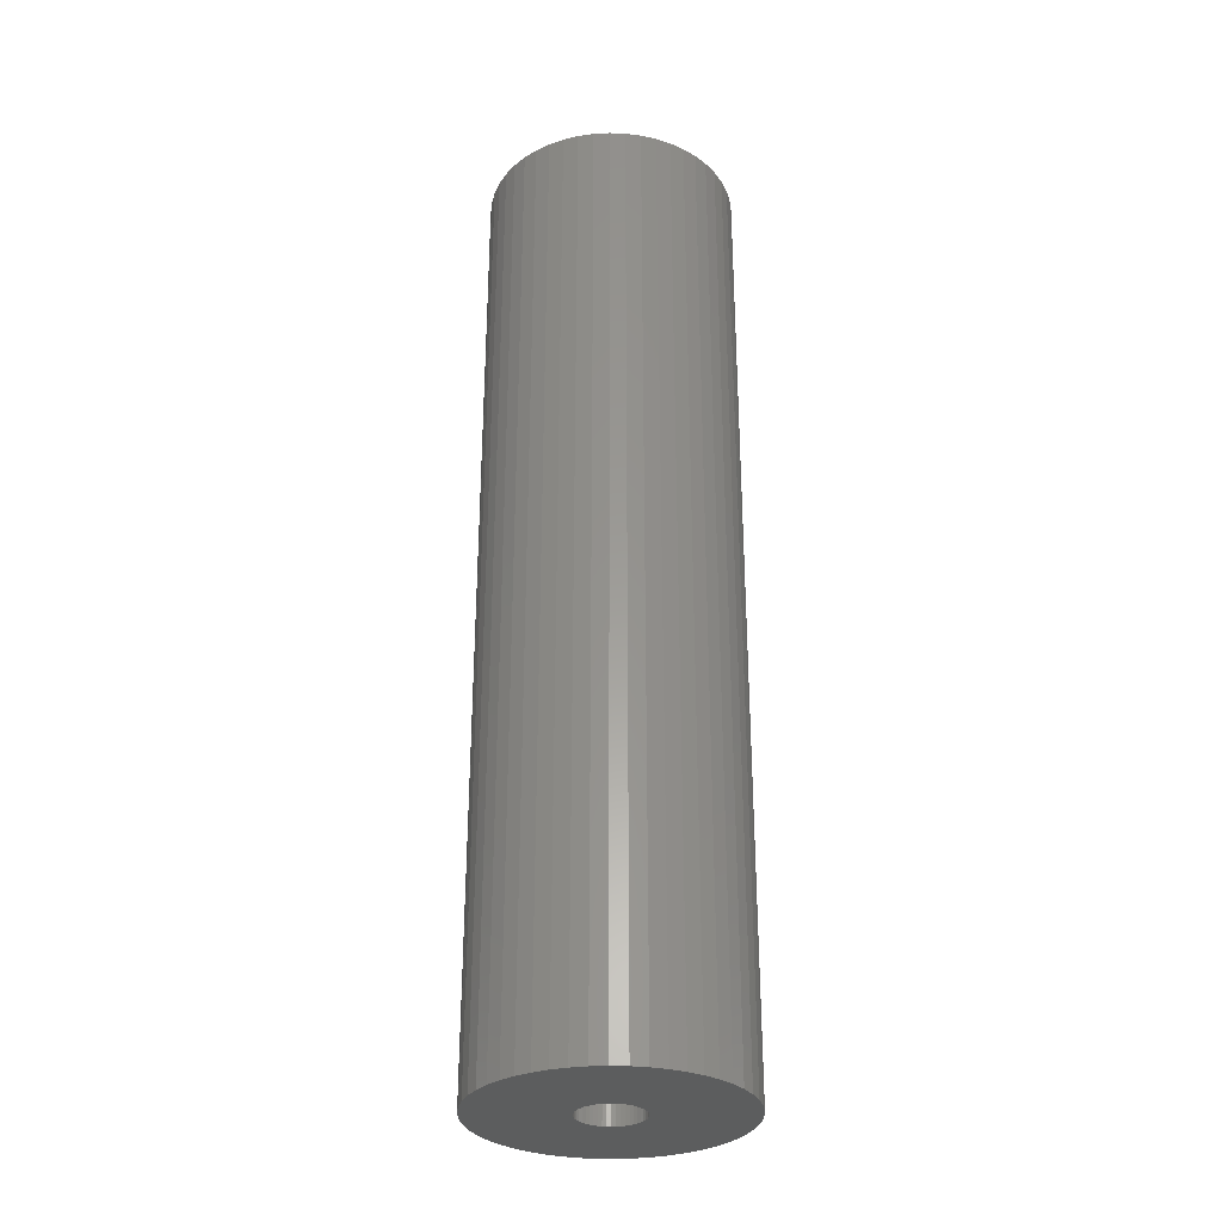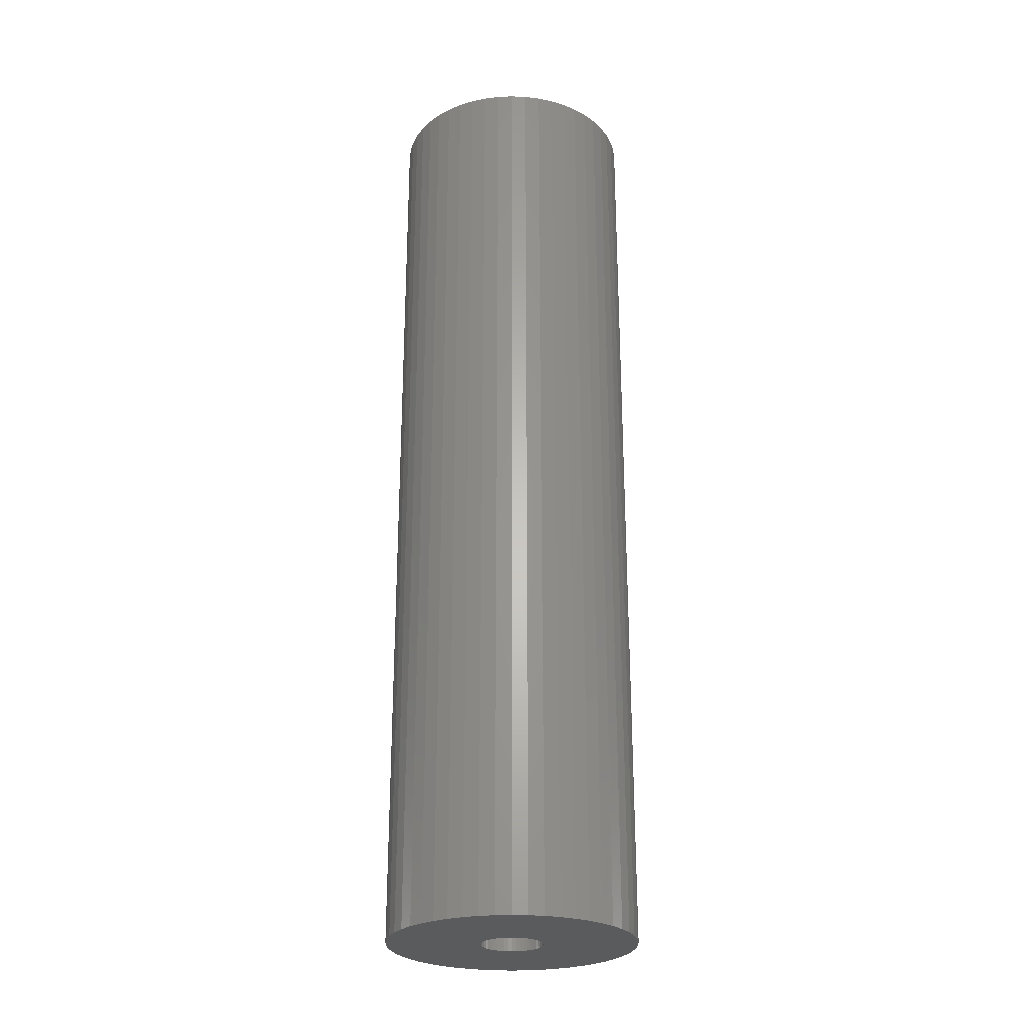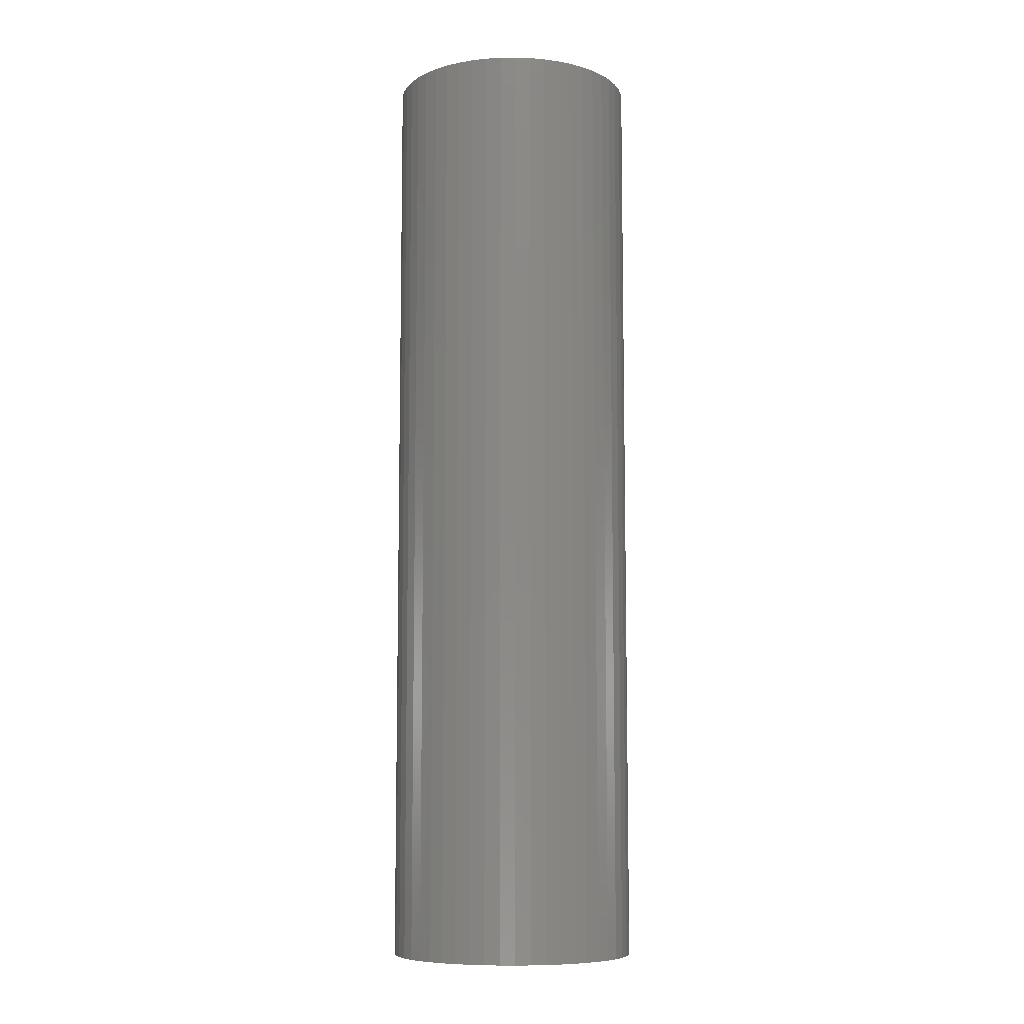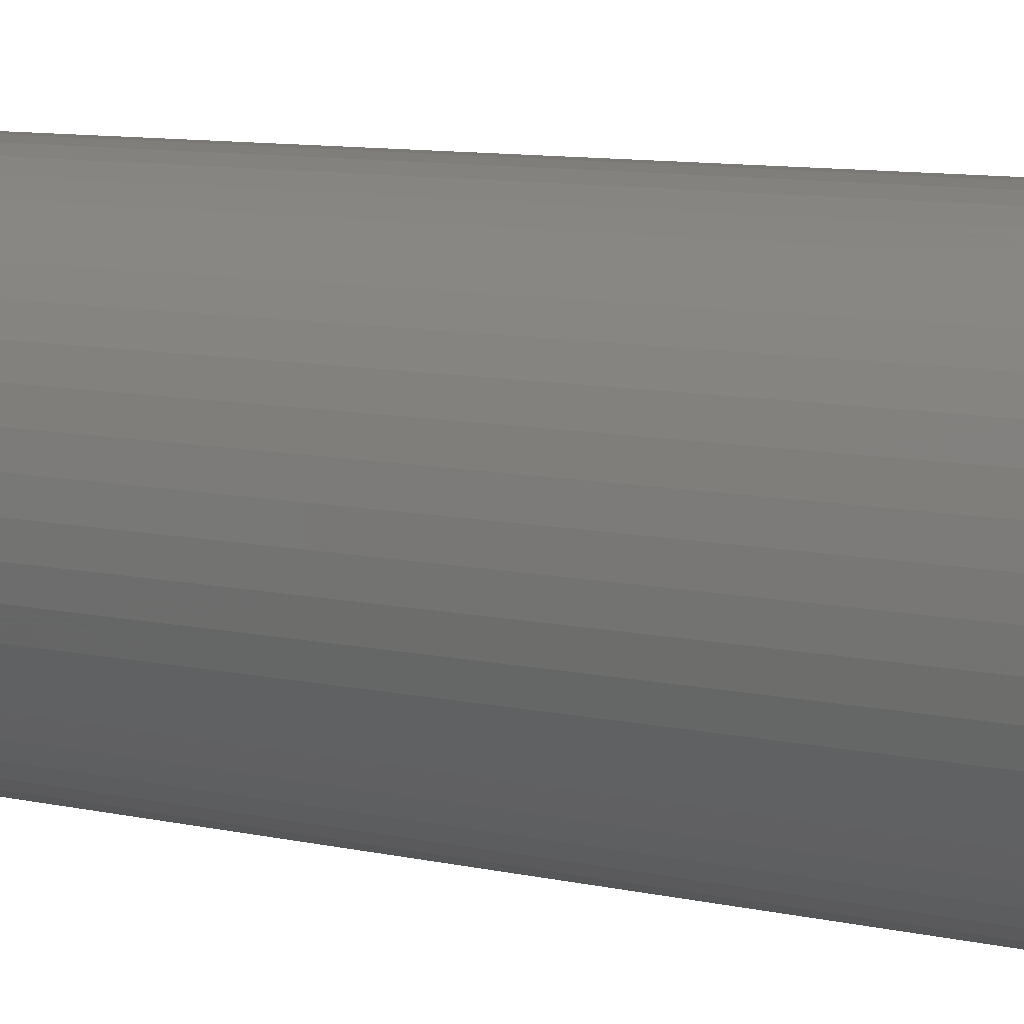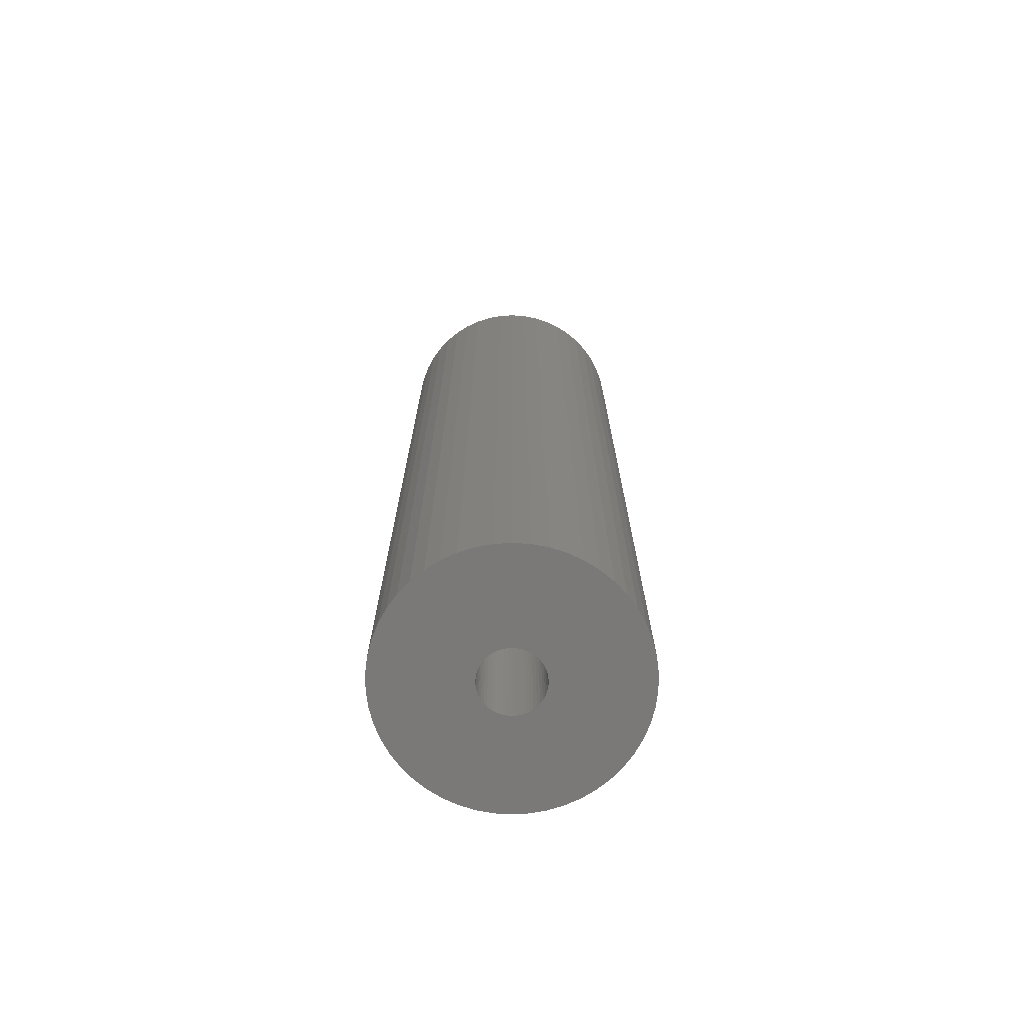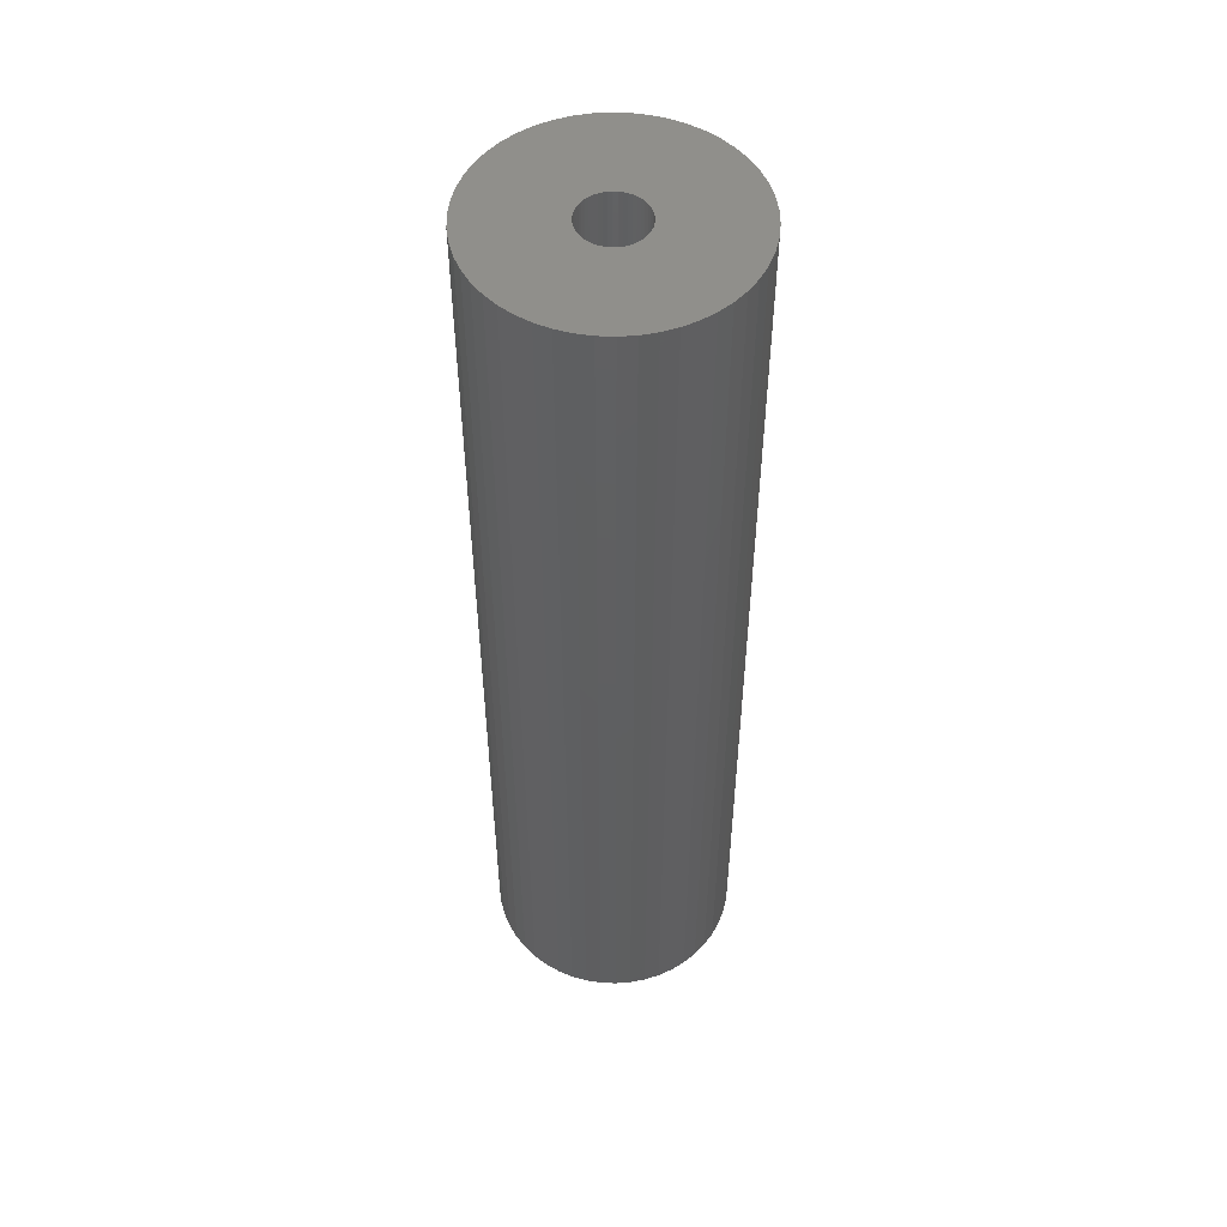
<metadata>
{"format":"stl","ext":"stl","renderer":"f3d","projection":"perspective","resolution":1024,"background":"white","views":[{"elev":-30.5,"azim":-46.1,"up":"+Z"},{"elev":-26.0,"azim":-161.8,"up":"+Z"},{"elev":-8.4,"azim":-120.4,"up":"+Z"},{"elev":6.8,"azim":129.3,"up":"+Y"},{"elev":-72.3,"azim":104.3,"up":"+Z"},{"elev":51.7,"azim":-98.2,"up":"+Z"}]}
</metadata>
<code>
# stl→obj: 200 verts, 400 faces
v 13 0 49.5
v 12.9 1.629 -49.5
v 12.9 1.629 49.5
v 13 0 -49.5
v -13 0 -49.5
v -12.9 1.629 49.5
v -12.9 1.629 -49.5
v -13 0 49.5
v 0.8163 12.97 -49.5
v -0.8163 12.97 49.5
v 0.8163 12.97 49.5
v -0.8163 12.97 -49.5
v -0.8163 -12.97 -49.5
v 0.8163 -12.97 49.5
v -0.8163 -12.97 49.5
v 0.8163 -12.97 -49.5
v 9.477 -8.899 49.5
v 10.52 -7.641 -49.5
v 10.52 -7.641 49.5
v 9.477 -8.899 -49.5
v 9.477 8.899 -49.5
v 8.287 10.02 49.5
v 9.477 8.899 49.5
v 8.287 10.02 -49.5
v -8.287 10.02 -49.5
v -9.477 8.899 49.5
v -8.287 10.02 49.5
v -9.477 8.899 -49.5
v -4.017 12.36 -49.5
v -5.535 11.76 49.5
v -4.017 12.36 49.5
v -5.535 11.76 -49.5
v 12.09 4.786 49.5
v 11.39 6.263 -49.5
v 11.39 6.263 49.5
v 12.09 4.786 -49.5
v 5.535 11.76 -49.5
v 4.017 12.36 49.5
v 5.535 11.76 49.5
v 4.017 12.36 -49.5
v 6.966 10.98 -49.5
v 6.966 10.98 49.5
v -12.09 4.786 -49.5
v -11.39 6.263 49.5
v -11.39 6.263 -49.5
v -12.09 4.786 49.5
v -10.52 7.641 -49.5
v -10.52 7.641 49.5
v 3.25 0 49.5
v 3.224 0.4073 49.5
v 12.59 3.233 49.5
v 12.9 -1.629 49.5
v 3.148 0.8082 49.5
v 3.224 -0.4073 49.5
v 3.022 1.196 49.5
v 12.59 -3.233 49.5
v 2.848 1.566 49.5
v 10.52 7.641 49.5
v 3.148 -0.8082 49.5
v 2.629 1.91 49.5
v 12.09 -4.786 49.5
v 2.369 2.225 49.5
v 3.022 -1.196 49.5
v 2.072 2.504 49.5
v 11.39 -6.263 49.5
v 1.741 2.744 49.5
v 2.848 -1.566 49.5
v 1.384 2.941 49.5
v 2.629 -1.91 49.5
v 1.004 3.091 49.5
v 2.436 12.77 49.5
v 0.609 3.192 49.5
v 0.2041 3.244 49.5
v -0.2041 3.244 49.5
v -0.609 3.192 49.5
v -2.436 12.77 49.5
v -1.004 3.091 49.5
v -1.384 2.941 49.5
v -1.741 2.744 49.5
v -6.966 10.98 49.5
v -2.072 2.504 49.5
v -2.369 2.225 49.5
v -2.629 1.91 49.5
v 2.369 -2.225 49.5
v 8.287 -10.02 49.5
v 2.072 -2.504 49.5
v 6.966 -10.98 49.5
v 1.741 -2.744 49.5
v 5.535 -11.76 49.5
v 1.384 -2.941 49.5
v 4.017 -12.36 49.5
v 1.004 -3.091 49.5
v 2.436 -12.77 49.5
v 0.609 -3.192 49.5
v 0.2041 -3.244 49.5
v -0.2041 -3.244 49.5
v -0.609 -3.192 49.5
v -2.436 -12.77 49.5
v -1.004 -3.091 49.5
v -4.017 -12.36 49.5
v -1.384 -2.941 49.5
v -5.535 -11.76 49.5
v -1.741 -2.744 49.5
v -6.966 -10.98 49.5
v -2.072 -2.504 49.5
v -8.287 -10.02 49.5
v -2.369 -2.225 49.5
v -9.477 -8.899 49.5
v -2.629 -1.91 49.5
v -10.52 -7.641 49.5
v -2.848 -1.566 49.5
v -11.39 -6.263 49.5
v -3.022 -1.196 49.5
v -12.09 -4.786 49.5
v -3.148 -0.8082 49.5
v -12.59 -3.233 49.5
v -3.224 -0.4073 49.5
v -12.9 -1.629 49.5
v -3.25 0 49.5
v -2.848 1.566 49.5
v -3.022 1.196 49.5
v -3.148 0.8082 49.5
v -12.59 3.233 49.5
v -3.224 0.4073 49.5
v -2.436 12.77 -49.5
v 3.25 0 -49.5
v 12.9 -1.629 -49.5
v 3.224 -0.4073 -49.5
v 12.59 -3.233 -49.5
v 3.148 -0.8082 -49.5
v 12.09 -4.786 -49.5
v 3.224 0.4073 -49.5
v 3.022 -1.196 -49.5
v 11.39 -6.263 -49.5
v 12.59 3.233 -49.5
v 2.848 -1.566 -49.5
v 3.148 0.8082 -49.5
v 2.629 -1.91 -49.5
v 2.369 -2.225 -49.5
v 8.287 -10.02 -49.5
v 3.022 1.196 -49.5
v 2.072 -2.504 -49.5
v 6.966 -10.98 -49.5
v 1.741 -2.744 -49.5
v 5.535 -11.76 -49.5
v 2.848 1.566 -49.5
v 1.384 -2.941 -49.5
v 4.017 -12.36 -49.5
v 10.52 7.641 -49.5
v 2.629 1.91 -49.5
v 1.004 -3.091 -49.5
v 2.436 -12.77 -49.5
v 0.609 -3.192 -49.5
v 0.2041 -3.244 -49.5
v -0.2041 -3.244 -49.5
v -0.609 -3.192 -49.5
v -2.436 -12.77 -49.5
v -1.004 -3.091 -49.5
v -4.017 -12.36 -49.5
v -1.384 -2.941 -49.5
v -5.535 -11.76 -49.5
v -1.741 -2.744 -49.5
v -6.966 -10.98 -49.5
v -2.072 -2.504 -49.5
v -8.287 -10.02 -49.5
v -2.369 -2.225 -49.5
v -9.477 -8.899 -49.5
v -10.52 -7.641 -49.5
v -2.629 -1.91 -49.5
v 2.369 2.225 -49.5
v 2.072 2.504 -49.5
v 1.741 2.744 -49.5
v 1.384 2.941 -49.5
v 1.004 3.091 -49.5
v 2.436 12.77 -49.5
v 0.609 3.192 -49.5
v 0.2041 3.244 -49.5
v -0.2041 3.244 -49.5
v -0.609 3.192 -49.5
v -1.004 3.091 -49.5
v -1.384 2.941 -49.5
v -1.741 2.744 -49.5
v -6.966 10.98 -49.5
v -2.072 2.504 -49.5
v -2.369 2.225 -49.5
v -2.629 1.91 -49.5
v -2.848 1.566 -49.5
v -3.022 1.196 -49.5
v -3.148 0.8082 -49.5
v -12.59 3.233 -49.5
v -3.224 0.4073 -49.5
v -3.25 0 -49.5
v -2.848 -1.566 -49.5
v -11.39 -6.263 -49.5
v -3.022 -1.196 -49.5
v -12.09 -4.786 -49.5
v -3.148 -0.8082 -49.5
v -12.59 -3.233 -49.5
v -3.224 -0.4073 -49.5
v -12.9 -1.629 -49.5
f 1 2 3
f 2 1 4
f 5 6 7
f 6 5 8
f 9 10 11
f 10 9 12
f 13 14 15
f 14 13 16
f 17 18 19
f 18 17 20
f 21 22 23
f 22 21 24
f 25 26 27
f 26 25 28
f 29 30 31
f 30 29 32
f 33 34 35
f 34 33 36
f 37 38 39
f 38 37 40
f 41 39 42
f 39 41 37
f 43 44 45
f 44 43 46
f 47 26 28
f 26 47 48
f 49 1 3
f 50 3 51
f 1 49 52
f 53 51 33
f 54 52 49
f 55 33 35
f 52 54 56
f 57 35 58
f 59 56 54
f 60 58 23
f 56 59 61
f 62 23 22
f 63 61 59
f 64 22 42
f 61 63 65
f 66 42 39
f 67 65 63
f 68 39 38
f 65 67 19
f 69 19 67
f 3 50 49
f 51 53 50
f 33 55 53
f 35 57 55
f 58 60 57
f 70 38 71
f 23 62 60
f 22 64 62
f 42 66 64
f 39 68 66
f 38 70 68
f 72 71 11
f 71 72 70
f 11 73 72
f 11 74 73
f 10 74 11
f 74 10 75
f 76 75 10
f 75 76 77
f 31 77 76
f 77 31 78
f 30 78 31
f 78 30 79
f 80 79 30
f 79 80 81
f 27 81 80
f 81 27 82
f 26 82 27
f 48 83 26
f 82 26 83
f 19 69 17
f 84 17 69
f 17 84 85
f 86 85 84
f 85 86 87
f 88 87 86
f 87 88 89
f 90 89 88
f 89 90 91
f 92 91 90
f 91 92 93
f 94 93 92
f 93 94 14
f 95 14 94
f 96 14 95
f 15 96 97
f 96 15 14
f 98 97 99
f 100 99 101
f 102 101 103
f 104 103 105
f 106 105 107
f 97 98 15
f 108 107 109
f 110 109 111
f 112 111 113
f 114 113 115
f 116 115 117
f 99 100 98
f 118 117 119
f 83 48 120
f 44 120 48
f 101 102 100
f 120 44 121
f 103 104 102
f 46 121 44
f 105 106 104
f 121 46 122
f 107 108 106
f 123 122 46
f 109 110 108
f 122 123 124
f 111 112 110
f 6 124 123
f 113 114 112
f 124 6 119
f 115 116 114
f 8 119 6
f 117 118 116
f 119 8 118
f 125 31 76
f 31 125 29
f 126 4 127
f 128 127 129
f 4 126 2
f 130 129 131
f 132 2 126
f 133 131 134
f 2 132 135
f 136 134 18
f 137 135 132
f 138 18 20
f 135 137 36
f 139 20 140
f 141 36 137
f 142 140 143
f 36 141 34
f 144 143 145
f 146 34 141
f 147 145 148
f 34 146 149
f 150 149 146
f 127 128 126
f 129 130 128
f 131 133 130
f 134 136 133
f 18 138 136
f 151 148 152
f 20 139 138
f 140 142 139
f 143 144 142
f 145 147 144
f 148 151 147
f 153 152 16
f 152 153 151
f 16 154 153
f 16 155 154
f 13 155 16
f 155 13 156
f 157 156 13
f 156 157 158
f 159 158 157
f 158 159 160
f 161 160 159
f 160 161 162
f 163 162 161
f 162 163 164
f 165 164 163
f 164 165 166
f 167 166 165
f 168 169 167
f 166 167 169
f 149 150 21
f 170 21 150
f 21 170 24
f 171 24 170
f 24 171 41
f 172 41 171
f 41 172 37
f 173 37 172
f 37 173 40
f 174 40 173
f 40 174 175
f 176 175 174
f 175 176 9
f 177 9 176
f 178 9 177
f 12 178 179
f 178 12 9
f 125 179 180
f 29 180 181
f 32 181 182
f 183 182 184
f 25 184 185
f 179 125 12
f 28 185 186
f 47 186 187
f 45 187 188
f 43 188 189
f 190 189 191
f 180 29 125
f 7 191 192
f 169 168 193
f 194 193 168
f 181 32 29
f 193 194 195
f 182 183 32
f 196 195 194
f 184 25 183
f 195 196 197
f 185 28 25
f 198 197 196
f 186 47 28
f 197 198 199
f 187 45 47
f 200 199 198
f 188 43 45
f 199 200 192
f 189 190 43
f 5 192 200
f 191 7 190
f 192 5 7
f 51 36 33
f 36 51 135
f 3 135 51
f 135 3 2
f 58 21 23
f 21 58 149
f 35 149 58
f 149 35 34
f 40 71 38
f 71 40 175
f 175 11 71
f 11 175 9
f 24 42 22
f 42 24 41
f 45 48 47
f 48 45 44
f 190 46 43
f 46 190 123
f 7 123 190
f 123 7 6
f 32 80 30
f 80 32 183
f 183 27 80
f 27 183 25
f 12 76 10
f 76 12 125
f 52 4 1
f 4 52 127
f 194 114 196
f 114 194 112
f 145 87 89
f 87 145 143
f 61 129 56
f 129 61 131
f 198 118 200
f 118 198 116
f 200 8 5
f 8 200 118
f 196 116 198
f 116 196 114
f 140 17 85
f 17 140 20
f 148 89 91
f 89 148 145
f 152 91 93
f 91 152 148
f 16 93 14
f 93 16 152
f 19 134 65
f 134 19 18
f 56 127 52
f 127 56 129
f 161 100 102
f 100 161 159
f 159 98 100
f 98 159 157
f 167 110 168
f 110 167 108
f 167 106 108
f 106 167 165
f 143 85 87
f 85 143 140
f 65 131 61
f 131 65 134
f 157 15 98
f 15 157 13
f 168 112 194
f 112 168 110
f 163 102 104
f 102 163 161
f 165 104 106
f 104 165 163
f 141 57 146
f 57 141 55
f 122 188 121
f 188 122 189
f 146 60 150
f 60 146 57
f 176 70 72
f 70 176 174
f 174 68 70
f 68 174 173
f 181 77 78
f 77 181 180
f 121 187 120
f 187 121 188
f 130 54 128
f 54 130 59
f 172 64 66
f 64 172 171
f 83 185 82
f 185 83 186
f 182 78 79
f 78 182 181
f 179 74 75
f 74 179 178
f 126 50 132
f 50 126 49
f 133 59 130
f 59 133 63
f 142 88 86
f 88 142 144
f 137 55 141
f 55 137 53
f 171 62 64
f 62 171 170
f 178 73 74
f 73 178 177
f 173 66 68
f 66 173 172
f 119 191 124
f 191 119 192
f 120 186 83
f 186 120 187
f 180 75 77
f 75 180 179
f 184 79 81
f 79 184 182
f 185 81 82
f 81 185 184
f 128 49 126
f 49 128 54
f 138 67 136
f 67 138 69
f 111 195 113
f 195 111 193
f 153 95 94
f 95 153 154
f 139 86 84
f 86 139 142
f 132 53 137
f 53 132 50
f 150 62 170
f 62 150 60
f 177 72 73
f 72 177 176
f 124 189 122
f 189 124 191
f 136 63 133
f 63 136 67
f 156 99 97
f 99 156 158
f 155 97 96
f 97 155 156
f 117 192 119
f 192 117 199
f 113 197 115
f 197 113 195
f 151 94 92
f 94 151 153
f 144 90 88
f 90 144 147
f 162 105 103
f 105 162 164
f 158 101 99
f 101 158 160
f 154 96 95
f 96 154 155
f 107 169 109
f 169 107 166
f 109 193 111
f 193 109 169
f 164 107 105
f 107 164 166
f 115 199 117
f 199 115 197
f 139 69 138
f 69 139 84
f 160 103 101
f 103 160 162
f 147 92 90
f 92 147 151

</code>
